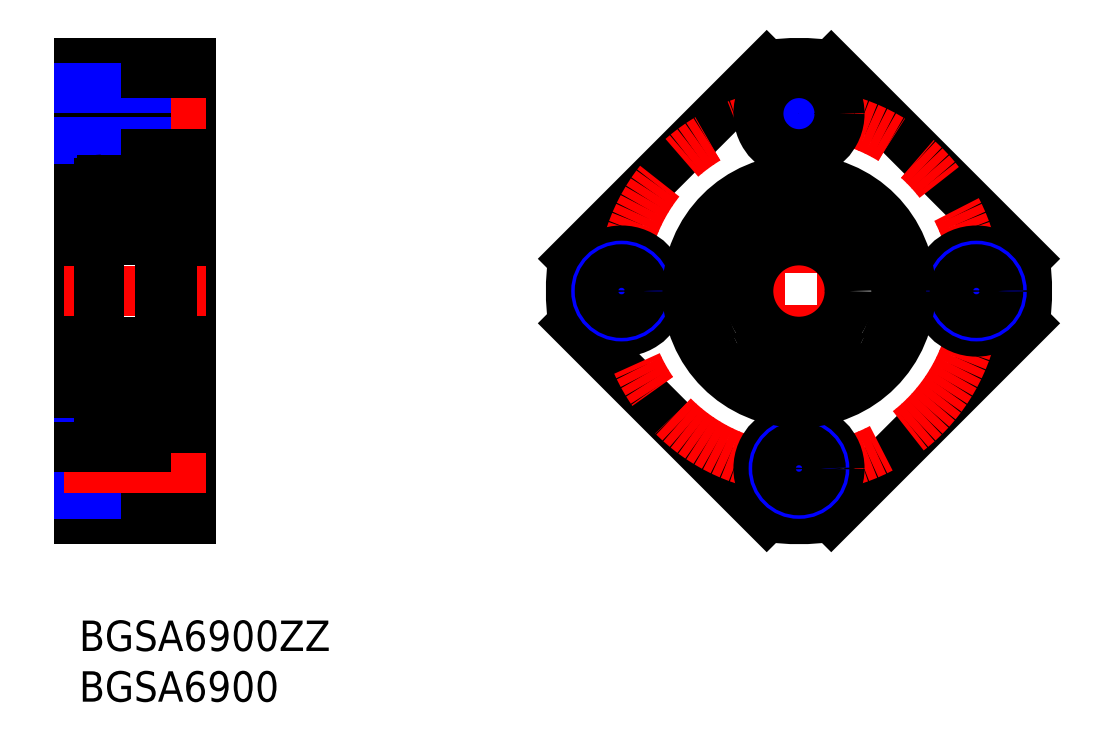
<metadata>
{"format":"dxf","ext":"dxf","renderer":"ezdxf+matplotlib","layout":"modelspace","background":"white","min_lineweight":24,"dpi":150}
</metadata>
<code>
0
SECTION
2
ENTITIES
0
INSERT
8
MSM_CONTINUOUS
2
*U4
10
0
20
0
30
0
0
INSERT
8
MSM_CONTINUOUS
2
*U5
10
0
20
0
30
0
0
LINE
8
MSM_CONTINUOUS
10
0
20
10
30
0
11
0
21
55
31
0
0
LINE
8
MSM_CONTINUOUS
10
11
20
10
30
0
11
11
21
55
31
0
0
LINE
8
MSM_CONTINUOUS
10
6.6
20
19
30
0
11
6.6
21
11
31
0
0
LINE
8
MSM_CONTINUOUS
10
0
20
10
30
0
11
11
21
10
31
0
0
LINE
8
MSM_CONTINUOUS
10
0
20
12.85
30
0
11
6.6
21
12.85
31
0
0
LINE
8
MSM_NARROW
10
0
20
12.5
30
0
11
6.6
21
12.5
31
0
0
LINE
8
MSM_CONTINUOUS
10
0.15
20
12.85
30
0
11
0.15
21
12.85
31
0
0
LINE
8
MSM_CONTINUOUS
10
2.3
20
12.85
30
0
11
2.3
21
12.85
31
0
0
LINE
8
MSM_CONTINUOUS
10
6.6
20
11
30
0
11
11
21
11
31
0
0
LINE
8
MSM_CENTER
10
12.5
20
15
30
0
11
-1.5
21
15
31
0
0
LINE
8
MSM_CENTER
10
-1.5
20
32.5
30
0
11
12.5
21
32.5
31
0
0
LINE
8
MSM_NARROW
10
0
20
17.5
30
0
11
6.6
21
17.5
31
0
0
LINE
8
MSM_CONTINUOUS
10
0
20
17.15
30
0
11
6.6
21
17.15
31
0
0
LINE
8
MSM_CONTINUOUS
10
0
20
23
30
0
11
2
21
23
31
0
0
LINE
8
MSM_CONTINUOUS
10
6.6
20
19
30
0
11
11
21
19
31
0
0
LINE
8
MSM_CENTER
10
12.5
20
50
30
0
11
-1.5
21
50
31
0
0
LINE
8
MSM_CONTINUOUS
10
6.6
20
54
30
0
11
6.6
21
46
31
0
0
LINE
8
MSM_CONTINUOUS
10
0
20
47.85
30
0
11
6.6
21
47.85
31
0
0
LINE
8
MSM_NARROW
10
0
20
47.5
30
0
11
6.6
21
47.5
31
0
0
LINE
8
MSM_CONTINUOUS
10
0
20
42
30
0
11
2
21
42
31
0
0
LINE
8
MSM_CONTINUOUS
10
0.15
20
47.85
30
0
11
0.15
21
47.85
31
0
0
LINE
8
MSM_CONTINUOUS
10
2.3
20
47.85
30
0
11
2.3
21
47.85
31
0
0
LINE
8
MSM_CONTINUOUS
10
6.6
20
46
30
0
11
11
21
46
31
0
0
LINE
8
MSM_CONTINUOUS
10
0
20
55
30
0
11
11
21
55
31
0
0
LINE
8
MSM_CONTINUOUS
10
0
20
52.15
30
0
11
6.6
21
52.15
31
0
0
LINE
8
MSM_NARROW
10
0
20
52.5
30
0
11
6.6
21
52.5
31
0
0
LINE
8
MSM_CONTINUOUS
10
6.6
20
54
30
0
11
11
21
54
31
0
0
LINE
8
MSM_CONTINUOUS
10
93.27
20
35.68
30
0
11
74.18
21
54.77
31
0
0
LINE
8
MSM_CONTINUOUS
10
48.73
20
35.68
30
0
11
67.82
21
54.77
31
0
0
LINE
8
MSM_CENTER
10
71
20
56.5
30
0
11
71
21
8.5
31
0
0
LINE
8
MSM_CENTER
10
95
20
32.5
30
0
11
47
21
32.5
31
0
0
LINE
8
MSM_CONTINUOUS
10
48.73
20
29.32
30
0
11
67.82
21
10.23
31
0
0
ARC
8
MSM_CONTINUOUS
10
71
20
32.5
30
0
40
22.5
50
171.9
51
188.1
0
LINE
8
MSM_CONTINUOUS
10
93.27
20
29.32
30
0
11
74.18
21
10.23
31
0
0
ARC
8
MSM_CONTINUOUS
10
71
20
32.5
30
0
40
22.5
50
261.9
51
278.1
0
ARC
8
MSM_CONTINUOUS
10
71
20
32.5
30
0
40
22.5
50
351.9
51
8.13
0
ARC
8
MSM_CONTINUOUS
10
71
20
32.5
30
0
40
22.5
50
81.87
51
98.13
0
LINE
8
MSM_CONTINUOUS
10
2.3
20
27.5
30
0
11
7.7
21
27.5
31
0
0
CIRCLE
8
MSM_CONTINUOUS
10
5
20
24.5
30
0
40
1.587
0
LINE
8
MSM_CONTINUOUS
10
2.3
20
37.5
30
0
11
7.7
21
37.5
31
0
0
CIRCLE
8
MSM_CONTINUOUS
10
5
20
40.5
30
0
40
1.587
0
LINE
8
MSM_CONTINUOUS
10
2
20
43.2
30
0
11
2
21
21.8
31
0
0
LINE
8
MSM_CONTINUOUS
10
2.232
20
23.84
30
0
11
2.232
21
25.45
31
0
0
LINE
8
MSM_CONTINUOUS
10
2.432
20
23.95
30
0
11
2.432
21
25.45
31
0
0
LINE
8
MSM_CONTINUOUS
10
2.1
20
22.8
30
0
11
2.41
21
22.8
31
0
0
ARC
8
MSM_CONTINUOUS
10
2.1
20
22.7
30
0
40
0.1
50
90
51
180
0
ARC
8
MSM_CONTINUOUS
10
2.801
20
22.8
30
0
40
0.09832
50
220
51
355.3
0
ARC
8
MSM_CONTINUOUS
10
2.801
20
22.8
30
0
40
0.2981
50
219.8
51
355
0
LINE
8
MSM_CONTINUOUS
10
2.41
20
22.8
30
0
11
2.572
21
22.61
31
0
0
LINE
8
MSM_CONTINUOUS
10
2.563
20
22.93
30
0
11
2.726
21
22.74
31
0
0
LINE
8
MSM_CONTINUOUS
10
3.253
20
23.5
30
0
11
3.767
21
23.5
31
0
0
LINE
8
MSM_CONTINUOUS
10
3.132
20
23.51
30
0
11
2.432
21
23.95
31
0
0
LINE
8
MSM_CONTINUOUS
10
2.782
20
23.73
30
0
11
2.782
21
23.73
31
0
0
LINE
8
MSM_CONTINUOUS
10
2.957
20
23.62
30
0
11
2.957
21
23.62
31
0
0
LINE
8
MSM_CONTINUOUS
10
2.932
20
23.4
30
0
11
2.232
21
23.84
31
0
0
LINE
8
MSM_CONTINUOUS
10
2.563
20
23.21
30
0
11
2.422
21
23.07
31
0
0
LINE
8
MSM_CONTINUOUS
10
2.563
20
23.21
30
0
11
2.705
21
23.07
31
0
0
LINE
8
MSM_CONTINUOUS
10
2.705
20
23.07
30
0
11
2.563
21
22.93
31
0
0
ARC
8
MSM_CONTINUOUS
10
2.563
20
22.93
30
0
40
0.2001
50
135
51
220.1
0
LINE
8
MSM_CONTINUOUS
10
3.132
20
23.17
30
0
11
3.132
21
23.51
31
0
0
LINE
8
MSM_CONTINUOUS
10
2.899
20
22.79
30
0
11
2.932
21
23.4
31
0
0
LINE
8
MSM_CONTINUOUS
10
3.098
20
22.77
30
0
11
3.153
21
23.41
31
0
0
ARC
8
MSM_CONTINUOUS
10
3.253
20
23.4
30
0
40
0.1004
50
90
51
174.9
0
LINE
8
MSM_CONTINUOUS
10
2.1
20
25.8
30
0
11
2.35
21
25.8
31
0
0
ARC
8
MSM_CONTINUOUS
10
2.432
20
25.45
30
0
40
0.2
50
90
51
180
0
ARC
8
MSM_CONTINUOUS
10
2.1
20
25.9
30
0
40
0.1
50
180
51
270
0
LINE
8
MSM_CONTINUOUS
10
3.219
20
25.5
30
0
11
3.767
21
25.5
31
0
0
LINE
8
MSM_CONTINUOUS
10
2.882
20
25.45
30
0
11
2.432
21
25.45
31
0
0
LINE
8
MSM_CONTINUOUS
10
2.432
20
25.65
30
0
11
2.882
21
25.65
31
0
0
ARC
8
MSM_CONTINUOUS
10
2.773
20
25.95
30
0
40
0.2
50
19.89
51
90
0
LINE
8
MSM_CONTINUOUS
10
2.35
20
25.8
30
0
11
2.584
21
26.08
31
0
0
LINE
8
MSM_CONTINUOUS
10
2.737
20
26.15
30
0
11
2.773
21
26.15
31
0
0
ARC
8
MSM_CONTINUOUS
10
2.737
20
25.95
30
0
40
0.2001
50
90
51
139.9
0
LINE
8
MSM_CONTINUOUS
10
2.882
20
25.65
30
0
11
2.882
21
25.45
31
0
0
LINE
8
MSM_CONTINUOUS
10
2.961
20
26.02
30
0
11
3.125
21
25.57
31
0
0
ARC
8
MSM_CONTINUOUS
10
3.219
20
25.6
30
0
40
0.1
50
199.9
51
270
0
LINE
8
MSM_CONTINUOUS
10
3.132
20
41.49
30
0
11
2.432
21
41.05
31
0
0
LINE
8
MSM_CONTINUOUS
10
2.932
20
41.6
30
0
11
2.232
21
41.16
31
0
0
ARC
8
MSM_CONTINUOUS
10
2.432
20
39.55
30
0
40
0.2
50
180
51
270
0
LINE
8
MSM_CONTINUOUS
10
2.1
20
39.2
30
0
11
2.35
21
39.2
31
0
0
ARC
8
MSM_CONTINUOUS
10
2.1
20
39.1
30
0
40
0.1
50
90
51
180
0
LINE
8
MSM_CONTINUOUS
10
2.961
20
38.98
30
0
11
3.125
21
39.43
31
0
0
LINE
8
MSM_CONTINUOUS
10
2.35
20
39.2
30
0
11
2.584
21
38.92
31
0
0
ARC
8
MSM_CONTINUOUS
10
2.737
20
39.05
30
0
40
0.2001
50
220.1
51
270
0
LINE
8
MSM_CONTINUOUS
10
2.737
20
38.85
30
0
11
2.773
21
38.85
31
0
0
ARC
8
MSM_CONTINUOUS
10
2.773
20
39.05
30
0
40
0.2
50
270
51
340.1
0
LINE
8
MSM_CONTINUOUS
10
3.219
20
39.5
30
0
11
3.767
21
39.5
31
0
0
LINE
8
MSM_CONTINUOUS
10
2.432
20
41.05
30
0
11
2.432
21
39.55
31
0
0
LINE
8
MSM_CONTINUOUS
10
2.232
20
41.16
30
0
11
2.232
21
39.55
31
0
0
LINE
8
MSM_CONTINUOUS
10
2.882
20
39.35
30
0
11
2.882
21
39.55
31
0
0
LINE
8
MSM_CONTINUOUS
10
2.432
20
39.35
30
0
11
2.882
21
39.35
31
0
0
LINE
8
MSM_CONTINUOUS
10
2.882
20
39.55
30
0
11
2.432
21
39.55
31
0
0
ARC
8
MSM_CONTINUOUS
10
3.219
20
39.4
30
0
40
0.1
50
90
51
160.1
0
LINE
8
MSM_CONTINUOUS
10
2.1
20
42.2
30
0
11
2.41
21
42.2
31
0
0
ARC
8
MSM_CONTINUOUS
10
2.1
20
42.3
30
0
40
0.1
50
180
51
270
0
LINE
8
MSM_CONTINUOUS
10
3.253
20
41.5
30
0
11
3.767
21
41.5
31
0
0
ARC
8
MSM_CONTINUOUS
10
2.801
20
42.2
30
0
40
0.2981
50
5
51
140.2
0
LINE
8
MSM_CONTINUOUS
10
2.899
20
42.21
30
0
11
2.932
21
41.6
31
0
0
ARC
8
MSM_CONTINUOUS
10
2.563
20
42.07
30
0
40
0.2001
50
139.9
51
225
0
LINE
8
MSM_CONTINUOUS
10
2.563
20
42.07
30
0
11
2.726
21
42.26
31
0
0
LINE
8
MSM_CONTINUOUS
10
2.705
20
41.93
30
0
11
2.563
21
42.07
31
0
0
LINE
8
MSM_CONTINUOUS
10
2.563
20
41.79
30
0
11
2.705
21
41.93
31
0
0
LINE
8
MSM_CONTINUOUS
10
2.41
20
42.2
30
0
11
2.572
21
42.39
31
0
0
LINE
8
MSM_CONTINUOUS
10
2.563
20
41.79
30
0
11
2.422
21
41.93
31
0
0
ARC
8
MSM_CONTINUOUS
10
2.801
20
42.2
30
0
40
0.09832
50
4.665
51
140
0
ARC
8
MSM_CONTINUOUS
10
3.253
20
41.6
30
0
40
0.1004
50
185.1
51
270
0
LINE
8
MSM_CONTINUOUS
10
3.098
20
42.23
30
0
11
3.153
21
41.59
31
0
0
LINE
8
MSM_CONTINUOUS
10
3.132
20
41.83
30
0
11
3.132
21
41.49
31
0
0
LINE
8
MSM_CONTINUOUS
10
7.568
20
23.95
30
0
11
7.568
21
25.45
31
0
0
LINE
8
MSM_CONTINUOUS
10
7.768
20
23.84
30
0
11
7.768
21
25.45
31
0
0
LINE
8
MSM_CONTINUOUS
10
7.437
20
22.93
30
0
11
7.274
21
22.74
31
0
0
ARC
8
MSM_CONTINUOUS
10
7.199
20
22.8
30
0
40
0.2981
50
185
51
320.2
0
ARC
8
MSM_CONTINUOUS
10
7.199
20
22.8
30
0
40
0.09833
50
184.7
51
320
0
LINE
8
MSM_CONTINUOUS
10
7.59
20
22.8
30
0
11
7.428
21
22.61
31
0
0
ARC
8
MSM_CONTINUOUS
10
7.9
20
22.7
30
0
40
0.1
50
0.00874
51
90
0
LINE
8
MSM_CONTINUOUS
10
6.233
20
23.5
30
0
11
6.747
21
23.5
31
0
0
LINE
8
MSM_CONTINUOUS
10
6.868
20
23.51
30
0
11
7.568
21
23.95
31
0
0
LINE
8
MSM_CONTINUOUS
10
7.068
20
23.4
30
0
11
7.768
21
23.84
31
0
0
LINE
8
MSM_CONTINUOUS
10
7.437
20
23.21
30
0
11
7.295
21
23.07
31
0
0
LINE
8
MSM_CONTINUOUS
10
7.295
20
23.07
30
0
11
7.437
21
22.93
31
0
0
LINE
8
MSM_CONTINUOUS
10
6.902
20
22.77
30
0
11
6.847
21
23.41
31
0
0
LINE
8
MSM_CONTINUOUS
10
6.868
20
23.17
30
0
11
6.868
21
23.51
31
0
0
LINE
8
MSM_CONTINUOUS
10
7.101
20
22.79
30
0
11
7.068
21
23.4
31
0
0
ARC
8
MSM_CONTINUOUS
10
6.747
20
23.4
30
0
40
0.1004
50
5.144
51
90
0
LINE
8
MSM_CONTINUOUS
10
7.9
20
22.8
30
0
11
7.59
21
22.8
31
0
0
LINE
8
MSM_CONTINUOUS
10
7.437
20
23.21
30
0
11
7.578
21
23.07
31
0
0
ARC
8
MSM_CONTINUOUS
10
7.437
20
22.93
30
0
40
0.2001
50
319.9
51
45
0
LINE
8
MSM_CONTINUOUS
10
6.233
20
25.5
30
0
11
6.781
21
25.5
31
0
0
LINE
8
MSM_CONTINUOUS
10
7.568
20
25.65
30
0
11
7.118
21
25.65
31
0
0
LINE
8
MSM_CONTINUOUS
10
7.118
20
25.45
30
0
11
7.568
21
25.45
31
0
0
ARC
8
MSM_CONTINUOUS
10
7.263
20
25.95
30
0
40
0.2001
50
40.14
51
90
0
LINE
8
MSM_CONTINUOUS
10
7.118
20
25.65
30
0
11
7.118
21
25.45
31
0
0
LINE
8
MSM_CONTINUOUS
10
7.039
20
26.02
30
0
11
6.875
21
25.57
31
0
0
LINE
8
MSM_CONTINUOUS
10
7.263
20
26.15
30
0
11
7.227
21
26.15
31
0
0
ARC
8
MSM_CONTINUOUS
10
7.227
20
25.95
30
0
40
0.2
50
90
51
160.1
0
ARC
8
MSM_CONTINUOUS
10
6.781
20
25.6
30
0
40
0.09999
50
270
51
340.1
0
LINE
8
MSM_CONTINUOUS
10
7.9
20
25.8
30
0
11
7.65
21
25.8
31
0
0
LINE
8
MSM_CONTINUOUS
10
7.65
20
25.8
30
0
11
7.416
21
26.08
31
0
0
ARC
8
MSM_CONTINUOUS
10
7.568
20
25.45
30
0
40
0.2
50
0.00437
51
90
0
ARC
8
MSM_CONTINUOUS
10
7.9
20
25.9
30
0
40
0.09999
50
270
51
0.00874
0
LINE
8
MSM_CONTINUOUS
10
7.068
20
41.6
30
0
11
7.768
21
41.16
31
0
0
LINE
8
MSM_CONTINUOUS
10
6.868
20
41.49
30
0
11
7.568
21
41.05
31
0
0
LINE
8
MSM_CONTINUOUS
10
7.039
20
38.98
30
0
11
6.875
21
39.43
31
0
0
ARC
8
MSM_CONTINUOUS
10
7.9
20
39.1
30
0
40
0.09999
50
360
51
90
0
LINE
8
MSM_CONTINUOUS
10
7.65
20
39.2
30
0
11
7.416
21
38.92
31
0
0
ARC
8
MSM_CONTINUOUS
10
7.227
20
39.05
30
0
40
0.2
50
199.9
51
270
0
LINE
8
MSM_CONTINUOUS
10
7.263
20
38.85
30
0
11
7.227
21
38.85
31
0
0
ARC
8
MSM_CONTINUOUS
10
7.263
20
39.05
30
0
40
0.2001
50
270
51
319.9
0
LINE
8
MSM_CONTINUOUS
10
6.233
20
39.5
30
0
11
6.781
21
39.5
31
0
0
LINE
8
MSM_CONTINUOUS
10
7.768
20
41.16
30
0
11
7.768
21
39.55
31
0
0
LINE
8
MSM_CONTINUOUS
10
7.568
20
41.05
30
0
11
7.568
21
39.55
31
0
0
LINE
8
MSM_CONTINUOUS
10
7.118
20
39.55
30
0
11
7.568
21
39.55
31
0
0
LINE
8
MSM_CONTINUOUS
10
7.568
20
39.35
30
0
11
7.118
21
39.35
31
0
0
ARC
8
MSM_CONTINUOUS
10
6.781
20
39.4
30
0
40
0.09999
50
19.88
51
90
0
LINE
8
MSM_CONTINUOUS
10
7.118
20
39.35
30
0
11
7.118
21
39.55
31
0
0
ARC
8
MSM_CONTINUOUS
10
7.568
20
39.55
30
0
40
0.2
50
270
51
360
0
LINE
8
MSM_CONTINUOUS
10
7.9
20
39.2
30
0
11
7.65
21
39.2
31
0
0
LINE
8
MSM_CONTINUOUS
10
6.233
20
41.5
30
0
11
6.747
21
41.5
31
0
0
ARC
8
MSM_CONTINUOUS
10
7.199
20
42.2
30
0
40
0.09833
50
40.03
51
175.3
0
ARC
8
MSM_CONTINUOUS
10
7.199
20
42.2
30
0
40
0.2981
50
39.83
51
175
0
ARC
8
MSM_CONTINUOUS
10
6.747
20
41.6
30
0
40
0.1004
50
270
51
354.9
0
LINE
8
MSM_CONTINUOUS
10
7.101
20
42.21
30
0
11
7.068
21
41.6
31
0
0
LINE
8
MSM_CONTINUOUS
10
6.868
20
41.83
30
0
11
6.868
21
41.49
31
0
0
LINE
8
MSM_CONTINUOUS
10
6.902
20
42.23
30
0
11
6.847
21
41.59
31
0
0
ARC
8
MSM_CONTINUOUS
10
7.9
20
42.3
30
0
40
0.1
50
270
51
360
0
ARC
8
MSM_CONTINUOUS
10
7.437
20
42.07
30
0
40
0.2001
50
315
51
40.14
0
LINE
8
MSM_CONTINUOUS
10
7.59
20
42.2
30
0
11
7.428
21
42.39
31
0
0
LINE
8
MSM_CONTINUOUS
10
7.437
20
41.79
30
0
11
7.578
21
41.93
31
0
0
LINE
8
MSM_CONTINUOUS
10
7.9
20
42.2
30
0
11
7.59
21
42.2
31
0
0
LINE
8
MSM_CONTINUOUS
10
7.437
20
42.07
30
0
11
7.274
21
42.26
31
0
0
LINE
8
MSM_CONTINUOUS
10
7.295
20
41.93
30
0
11
7.437
21
42.07
31
0
0
LINE
8
MSM_CONTINUOUS
10
7.437
20
41.79
30
0
11
7.295
21
41.93
31
0
0
ARC
8
MSM_CONTINUOUS
10
2.3
20
43.2
30
0
40
0.3
50
90
51
180
0
ARC
8
MSM_CONTINUOUS
10
7.7
20
43.2
30
0
40
0.3
50
0
51
90
0
ARC
8
MSM_CONTINUOUS
10
7.7
20
37.8
30
0
40
0.3
50
270
51
0
0
ARC
8
MSM_CONTINUOUS
10
2.3
20
37.8
30
0
40
0.3
50
180
51
270
0
ARC
8
MSM_CONTINUOUS
10
2.3
20
21.8
30
0
40
0.3
50
180
51
270
0
ARC
8
MSM_CONTINUOUS
10
7.7
20
21.8
30
0
40
0.3
50
270
51
0
0
ARC
8
MSM_CONTINUOUS
10
7.7
20
27.2
30
0
40
0.3
50
0
51
90
0
ARC
8
MSM_CONTINUOUS
10
2.3
20
27.2
30
0
40
0.3
50
90
51
180
0
LINE
8
MSM_CONTINUOUS
10
11
20
43.5
30
0
11
9.2
21
43.5
31
0
0
LINE
8
MSM_CONTINUOUS
10
11
20
21.5
30
0
11
9.2
21
21.5
31
0
0
CIRCLE
8
MSM_CENTER
10
71
20
32.5
30
0
40
17.5
0
CIRCLE
8
MSM_CONTINUOUS
10
71
20
50
30
0
40
2.15
0
CIRCLE
8
MSM_NARROW
10
71
20
50
30
0
40
2.5
0
CIRCLE
8
MSM_CONTINUOUS
10
71
20
50
30
0
40
4
0
CIRCLE
8
MSM_CONTINUOUS
10
53.5
20
32.5
30
0
40
4
0
CIRCLE
8
MSM_NARROW
10
53.5
20
32.5
30
0
40
2.5
0
CIRCLE
8
MSM_CONTINUOUS
10
53.5
20
32.5
30
0
40
2.15
0
CIRCLE
8
MSM_CONTINUOUS
10
71
20
15
30
0
40
4
0
CIRCLE
8
MSM_NARROW
10
71
20
15
30
0
40
2.5
0
CIRCLE
8
MSM_CONTINUOUS
10
71
20
15
30
0
40
2.15
0
CIRCLE
8
MSM_CONTINUOUS
10
88.5
20
32.5
30
0
40
4
0
CIRCLE
8
MSM_NARROW
10
88.5
20
32.5
30
0
40
2.5
0
CIRCLE
8
MSM_CONTINUOUS
10
88.5
20
32.5
30
0
40
2.15
0
LINE
8
MSM_CONTINUOUS
10
8
20
44
30
0
11
8
21
21
31
0
0
LINE
8
MSM_CONTINUOUS
10
9
20
44
30
0
11
9
21
22.14
31
0
0
LINE
8
MSM_CONTINUOUS
10
9.15
20
44
30
0
11
9.15
21
21
31
0
0
LINE
8
MSM_CONTINUOUS
10
9.15
20
44
30
0
11
8
21
44
31
0
0
LINE
8
MSM_CONTINUOUS
10
9
20
41.5
30
0
11
8
21
41.5
31
0
0
LINE
8
MSM_CONTINUOUS
10
9
20
26.27
30
0
11
8
21
26.27
31
0
0
LINE
8
MSM_CONTINUOUS
10
9
20
22.14
30
0
11
8
21
22.14
31
0
0
LINE
8
MSM_CONTINUOUS
10
9.15
20
21
30
0
11
8
21
21
31
0
0
CIRCLE
8
MSM_CONTINUOUS
10
71
20
32.5
30
0
40
5
0
ARC
8
MSM_CONTINUOUS
10
71
20
31.87
30
0
40
9.625
50
328
51
212
0
CIRCLE
8
MSM_CONTINUOUS
10
71
20
32.5
30
0
40
11
0
ARC
8
MSM_CONTINUOUS
10
66.48
20
24.14
30
0
40
2
50
286.8
51
343.7
0
ARC
8
MSM_CONTINUOUS
10
66.45
20
24.22
30
0
40
2.05
50
343.7
51
117.2
0
ARC
8
MSM_CONTINUOUS
10
64.57
20
27.86
30
0
40
2.05
50
212
51
297.2
0
CIRCLE
8
MSM_CONTINUOUS
10
66.45
20
24.22
30
0
40
1
0
CIRCLE
8
MSM_CONTINUOUS
10
75.55
20
24.22
30
0
40
1
0
ARC
8
MSM_CONTINUOUS
10
77.43
20
27.86
30
0
40
2.05
50
242.8
51
328
0
ARC
8
MSM_CONTINUOUS
10
75.55
20
24.22
30
0
40
2.05
50
62.78
51
196.3
0
ARC
8
MSM_CONTINUOUS
10
75.52
20
24.14
30
0
40
2
50
196.3
51
253.2
0
LINE
8
MSM_CONTINUOUS
10
68.42
20
23.64
30
0
11
68.4
21
23.58
31
0
0
LINE
8
MSM_CONTINUOUS
10
73.58
20
23.64
30
0
11
73.6
21
23.58
31
0
0
LINE
8
MSM_CONTINUOUS
10
2.3
20
21.5
30
0
11
8
21
21.5
31
0
0
LINE
8
MSM_CONTINUOUS
10
2.3
20
43.5
30
0
11
8
21
43.5
31
0
0
ENDSEC
0
EOF

</code>
